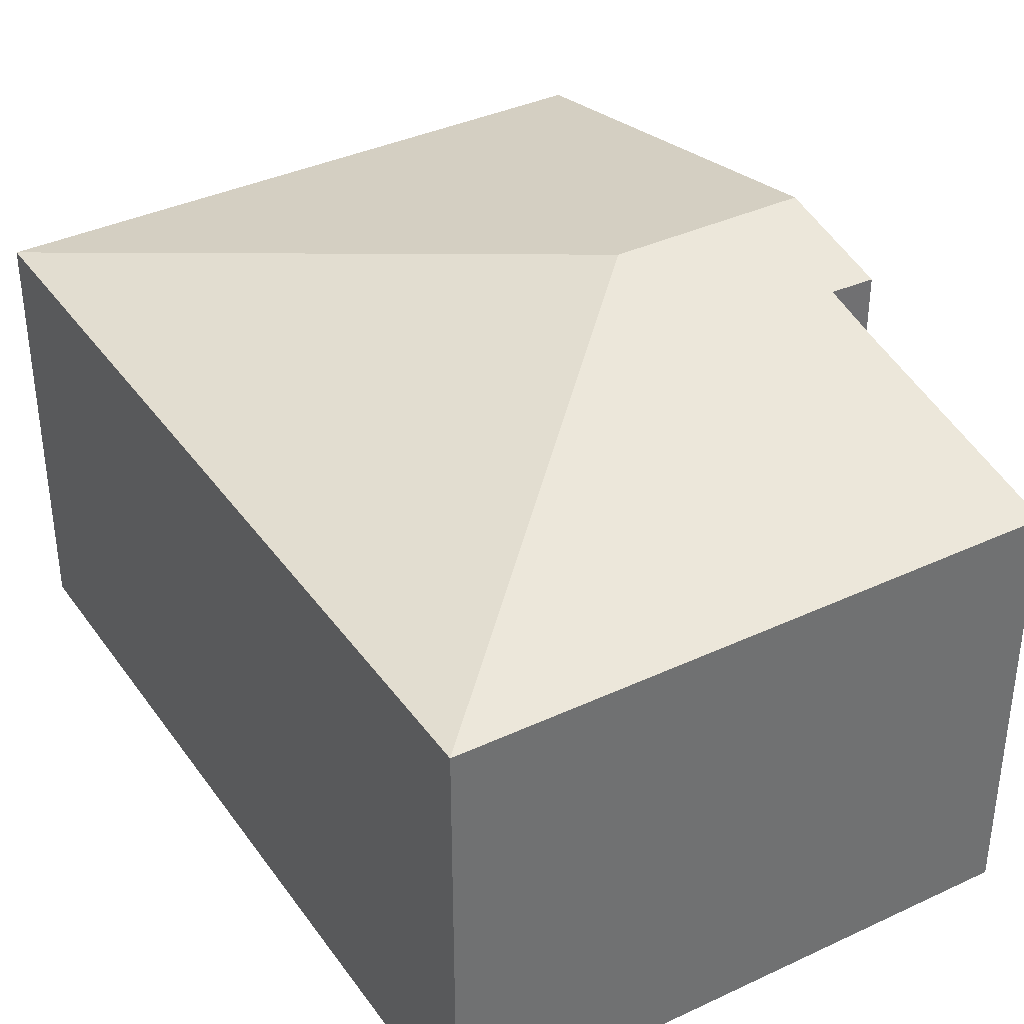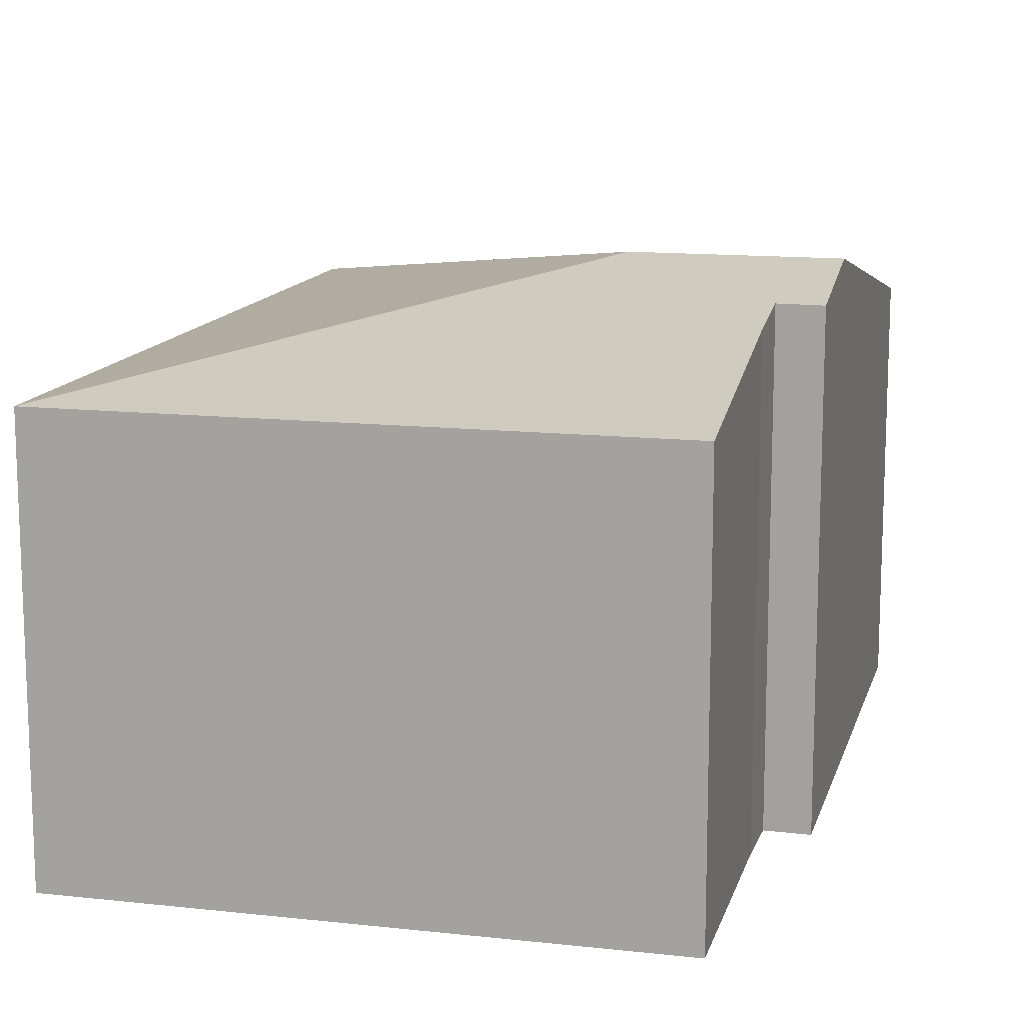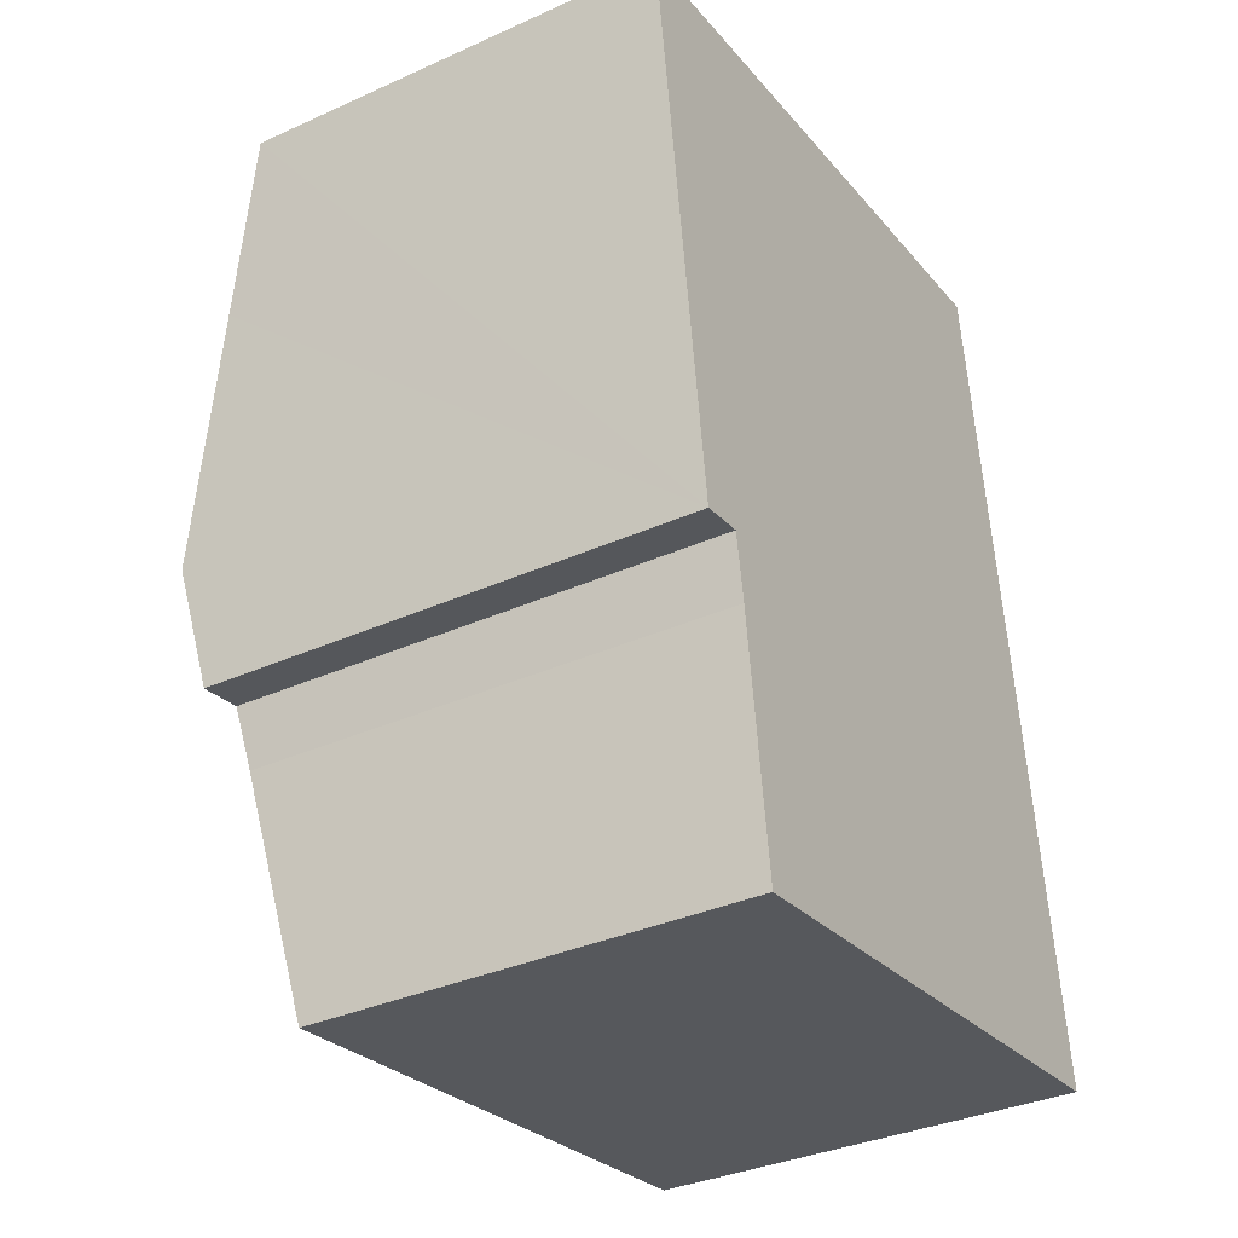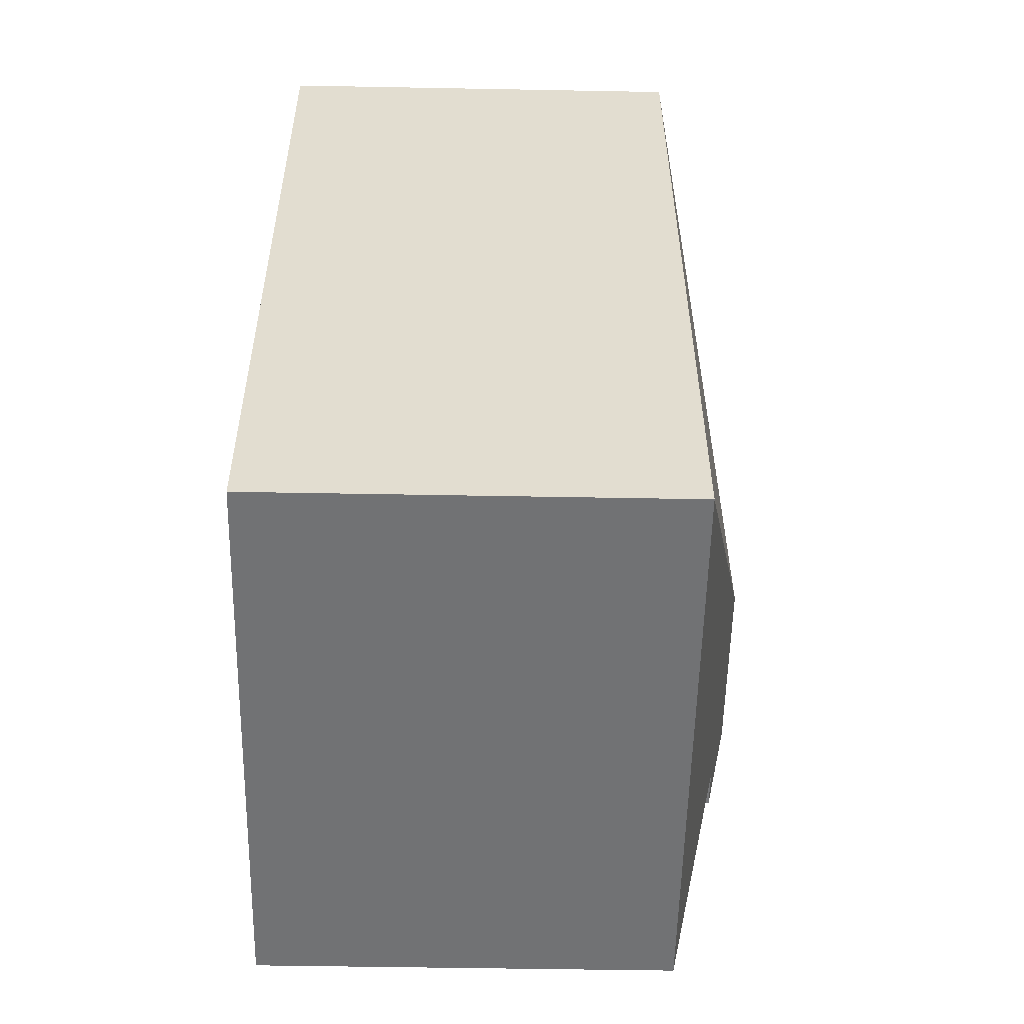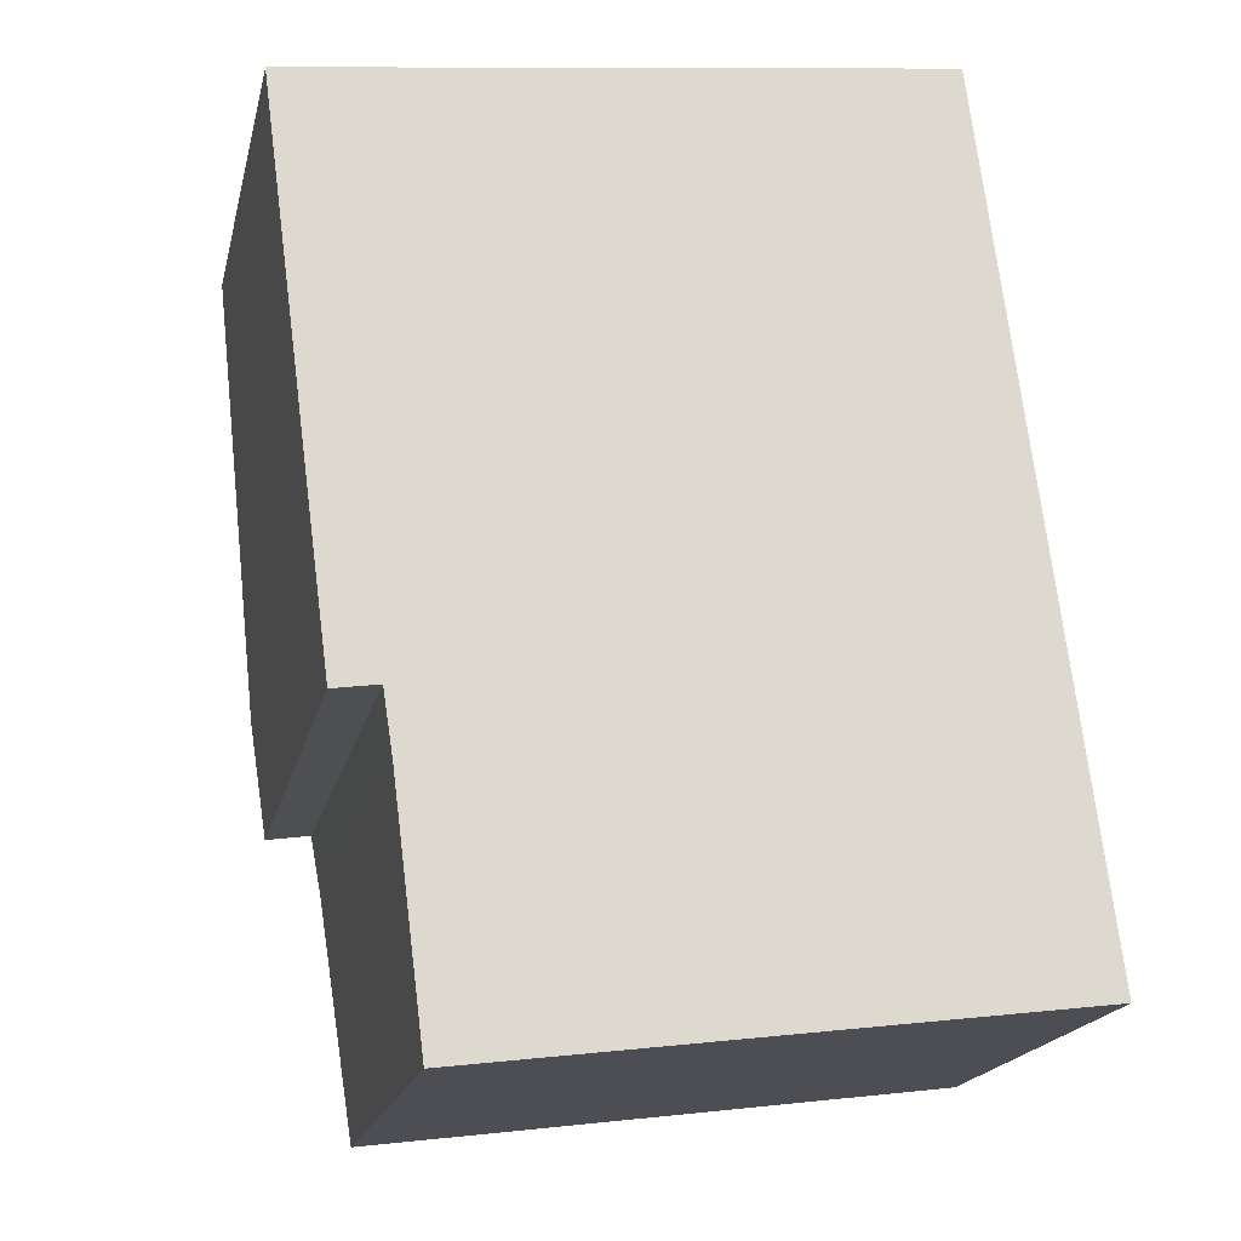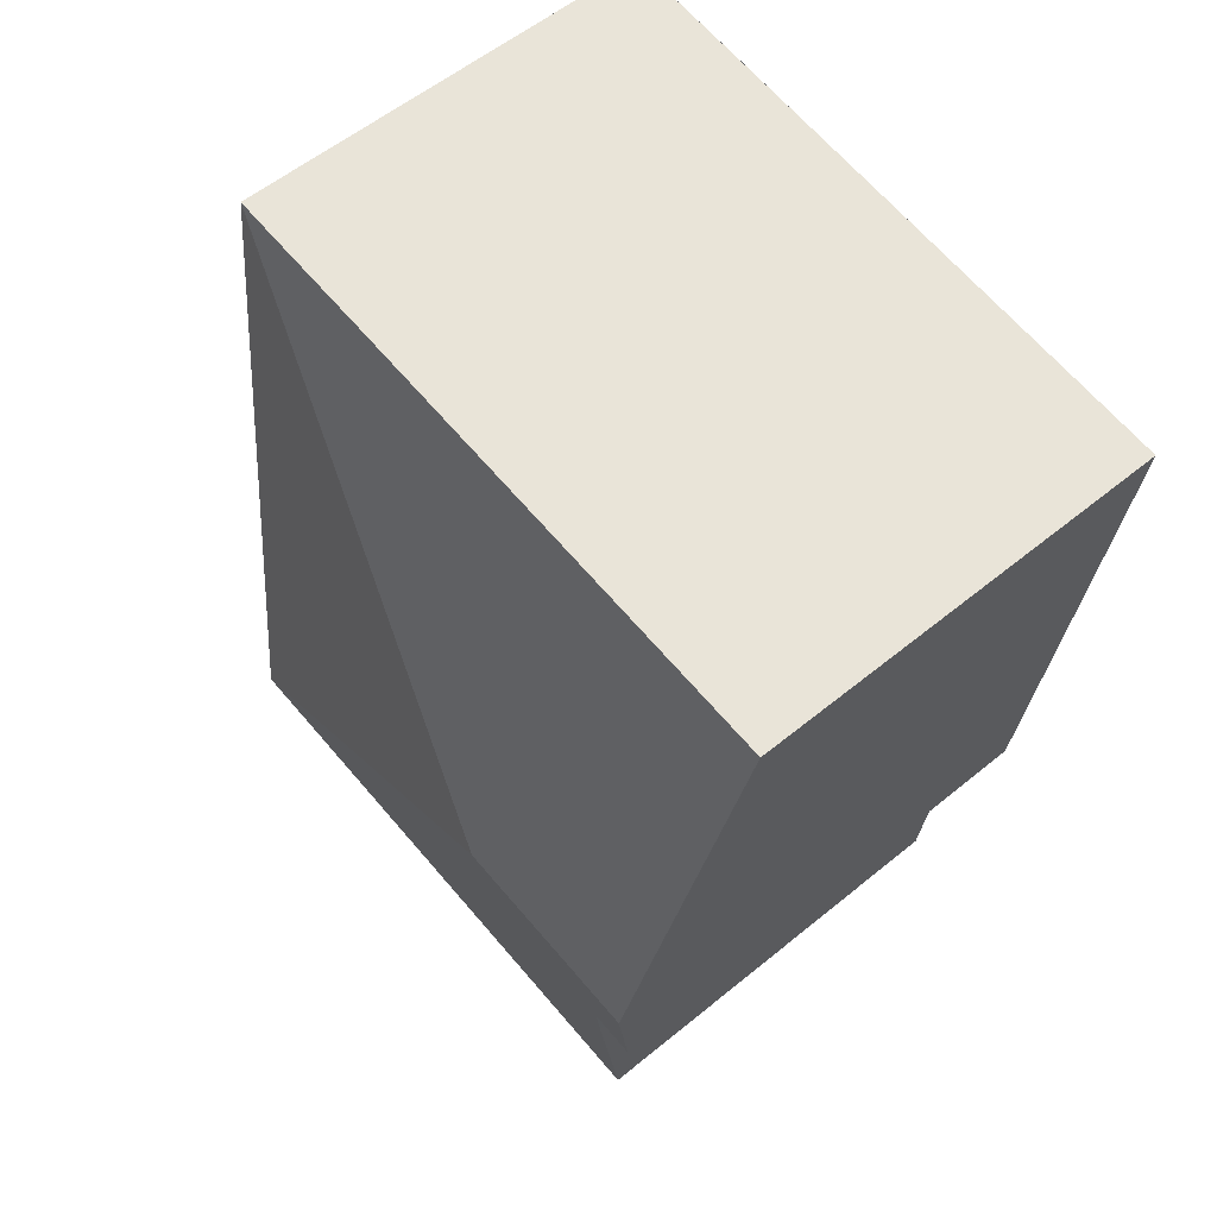
<metadata>
{"format":"obj","ext":"obj","renderer":"f3d","projection":"perspective","resolution":1024,"background":"white","views":[{"elev":37.4,"azim":141.6,"up":"+Y"},{"elev":13.2,"azim":-173.3,"up":"+Y"},{"elev":-35.1,"azim":-59.1,"up":"+Z"},{"elev":-48.0,"azim":88.8,"up":"+Z"},{"elev":-19.1,"azim":-12.8,"up":"+Z"},{"elev":56.1,"azim":-130.8,"up":"+Z"}]}
</metadata>
<code>
v  4.072 8.185 -6.364
v  9.276 6.795 1.193
v  9.986 6.794 1.286
v  7.737 6.793 1.003
v  6.625 6.793 0.859
v  1.219 6.794 0.158
v  0 6.794 4.16e-16
v  0.375 7.377 -2.839
v  0.892 8.185 -6.774
v  9.994 6.795 1.223
v  11.06 6.794 -7.164
v  11.71 6.796 -12.26
v  11.52 6.794 -10.81
v  1.849 7.786 -8.627
v  1.149 7.783 -8.735
v  2.541 6.794 -13.45
v  2.487 6.794 -13.46
v  2.006 7.576 -9.647
v  9.986 -7.874e-17 1.286
v  9.994 -7.489e-17 1.223
v  11.06 4.387e-16 -7.164
v  11.52 6.62e-16 -10.81
v  11.71 7.508e-16 -12.26
v  2.541 8.238e-16 -13.45
v  2.487 8.242e-16 -13.46
v  1.849 5.283e-16 -8.627
v  1.149 5.349e-16 -8.735
v  2.006 5.907e-16 -9.647
v  0 0 0
v  0.892 4.148e-16 -6.774
v  0.375 1.738e-16 -2.839
v  1.219 -9.675e-18 0.158
v  6.625 -5.26e-17 0.859
v  9.276 -7.305e-17 1.193
v  7.737 -6.142e-17 1.003
g defaultobject
f 1 2 3
f 2 1 4
f 4 1 5
f 5 1 6
f 6 1 7
f 7 1 8
f 8 1 9
f 1 3 10
f 11 1 10
f 1 11 12
f 12 11 13
f 9 14 15
f 14 9 1
f 16 1 12
f 1 16 17
f 1 17 18
f 1 18 14
f 19 10 3
f 10 19 11
f 11 19 20
f 11 20 21
f 11 21 13
f 13 21 12
f 12 21 22
f 12 22 23
f 23 16 12
f 16 23 24
f 16 24 17
f 17 24 25
f 26 15 14
f 15 26 27
f 17 28 18
f 28 17 25
f 18 26 14
f 26 18 28
f 27 9 15
f 9 27 8
f 8 27 7
f 7 27 29
f 29 27 30
f 29 30 31
f 29 6 7
f 6 29 5
f 5 29 32
f 5 32 4
f 4 32 33
f 4 33 2
f 2 33 3
f 3 33 34
f 3 34 19
f 34 33 35
f 31 32 29
f 32 31 33
f 33 31 35
f 35 31 34
f 34 31 19
f 19 31 20
f 20 31 21
f 21 31 30
f 21 30 27
f 21 27 26
f 21 26 28
f 21 28 22
f 22 28 25
f 22 25 23
f 23 25 24

</code>
